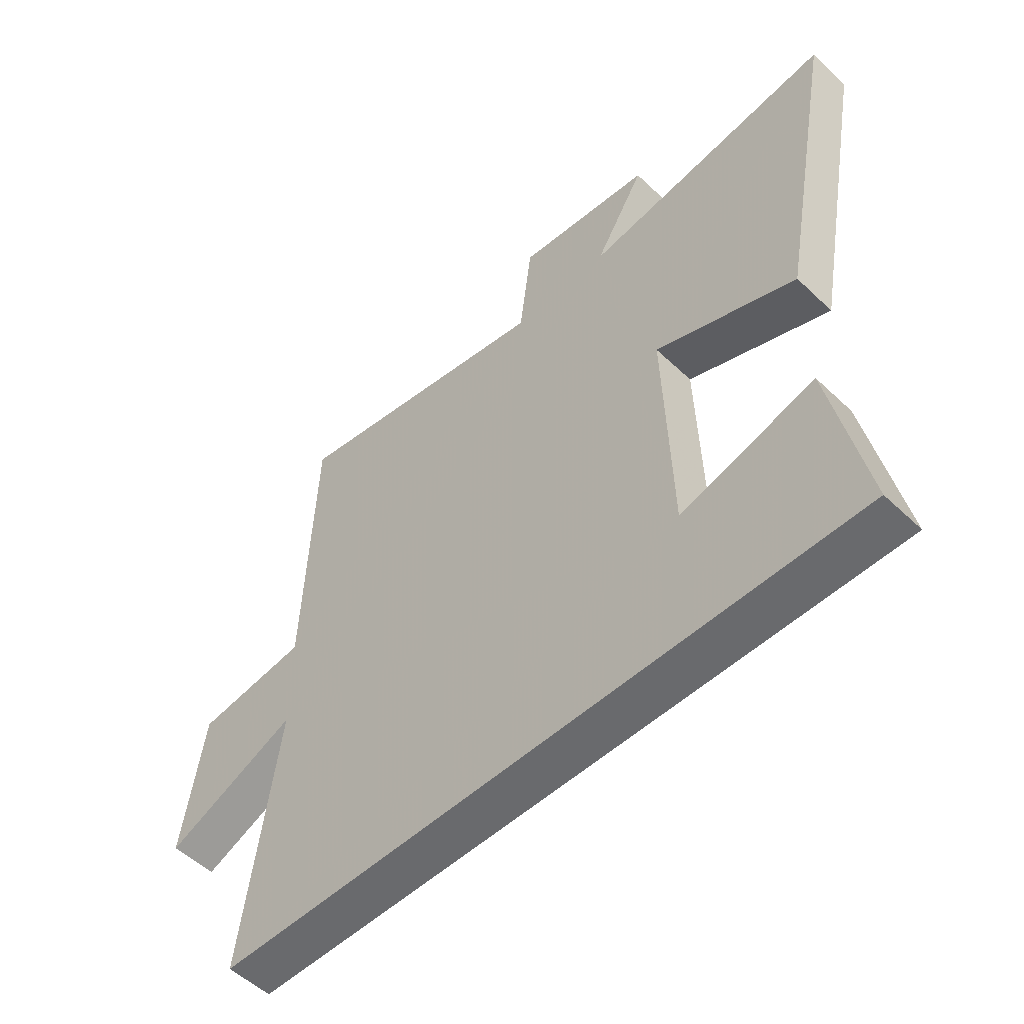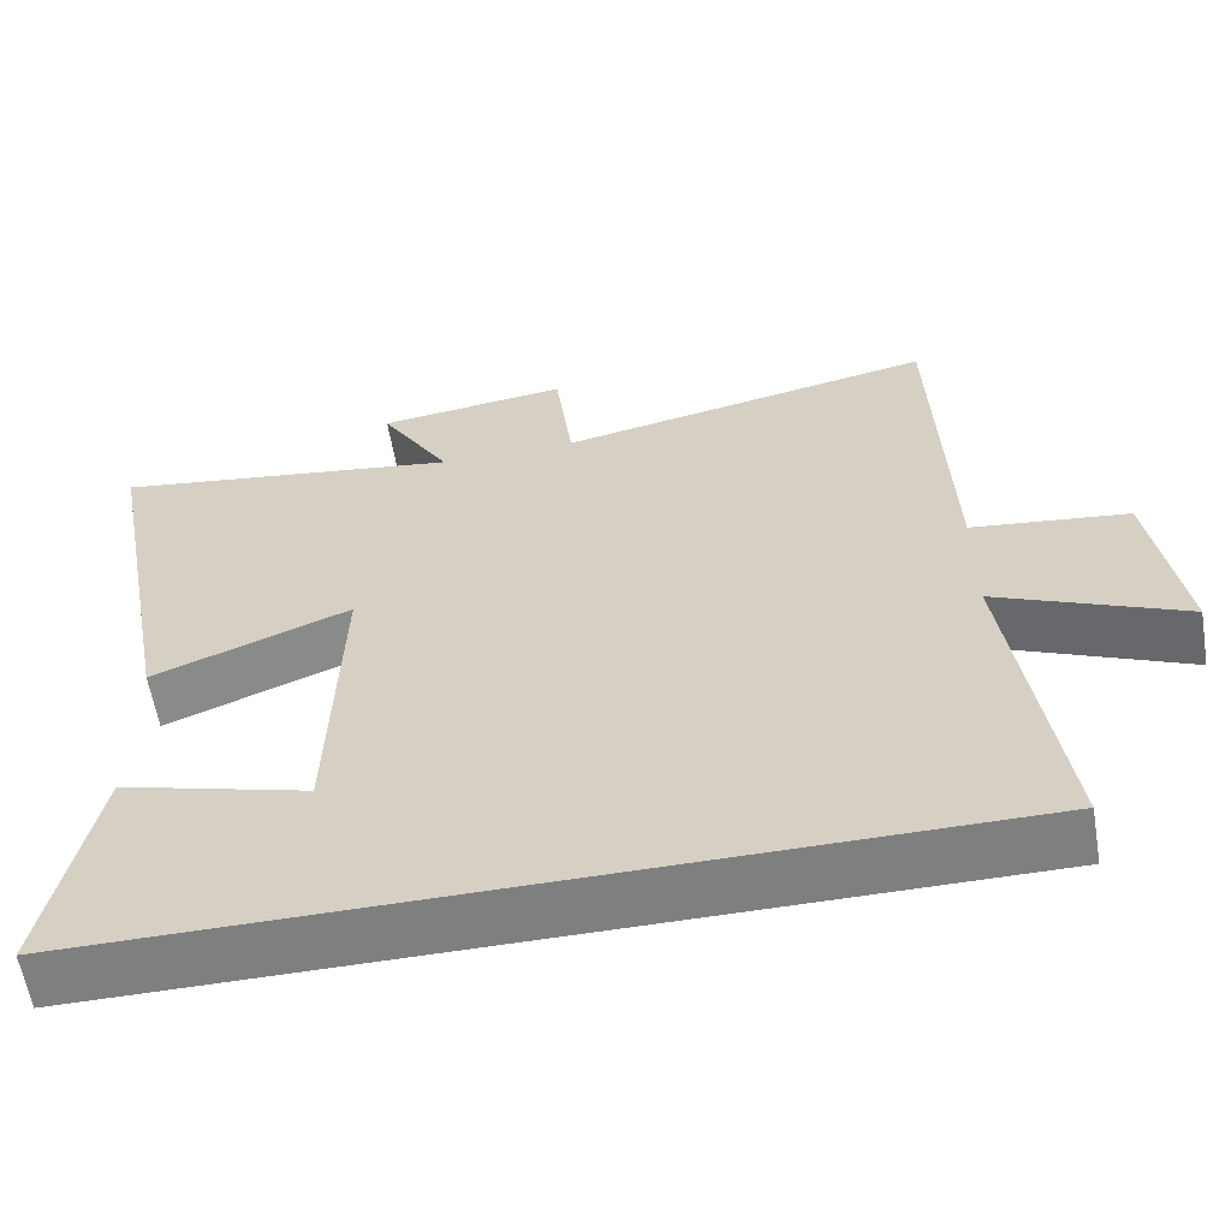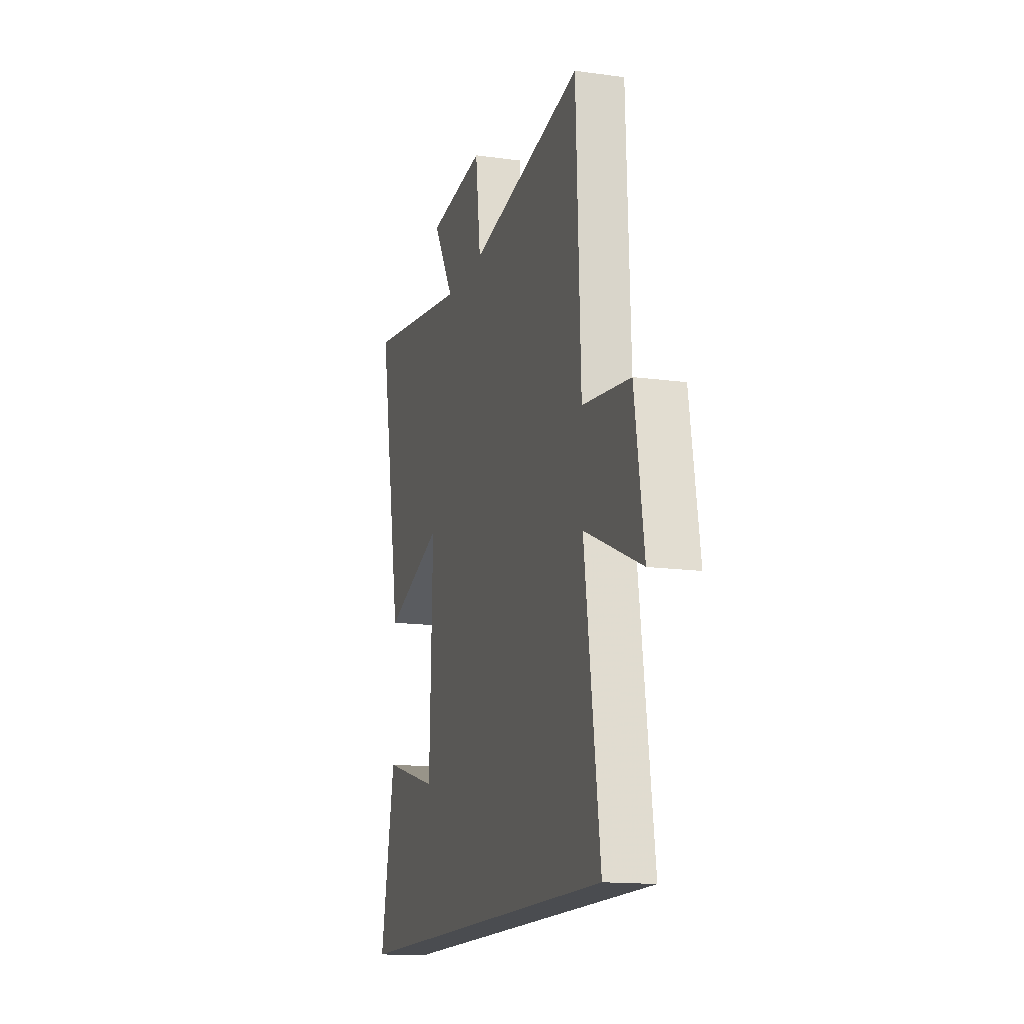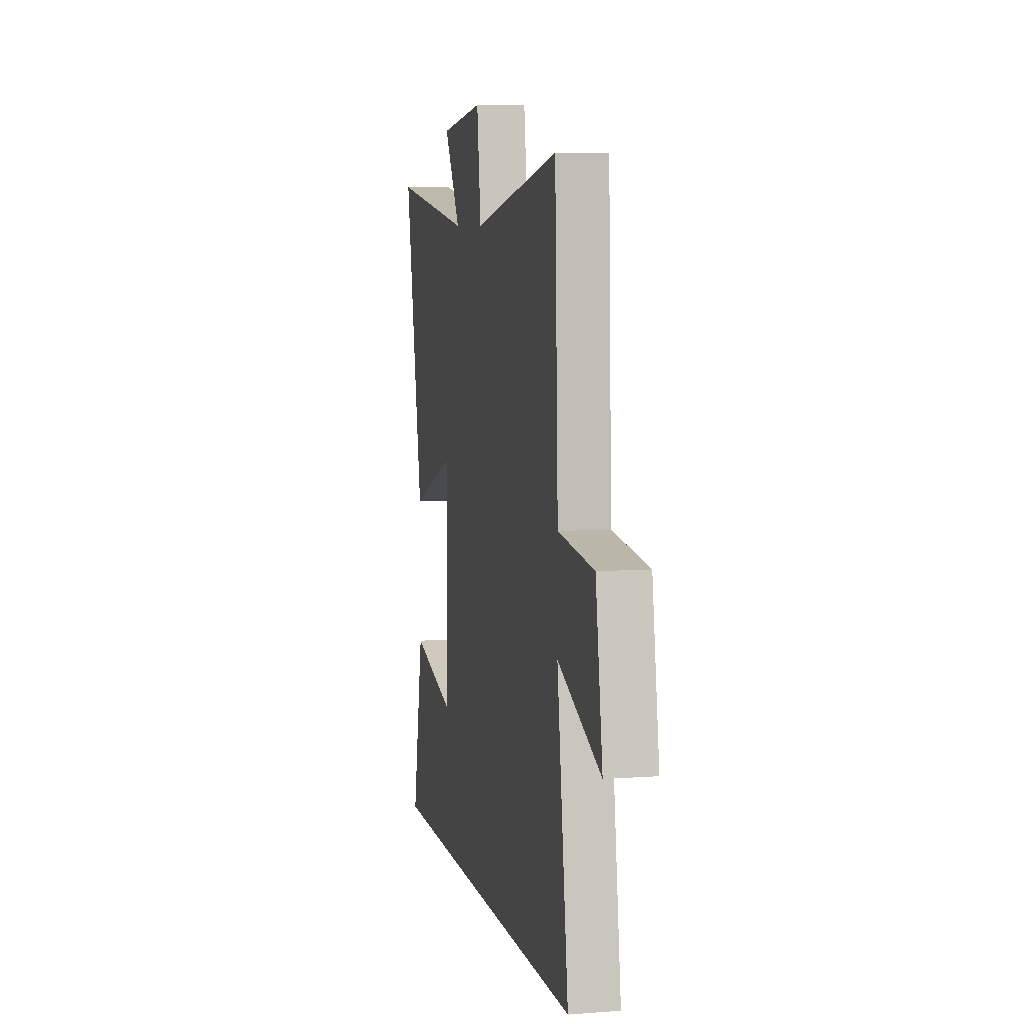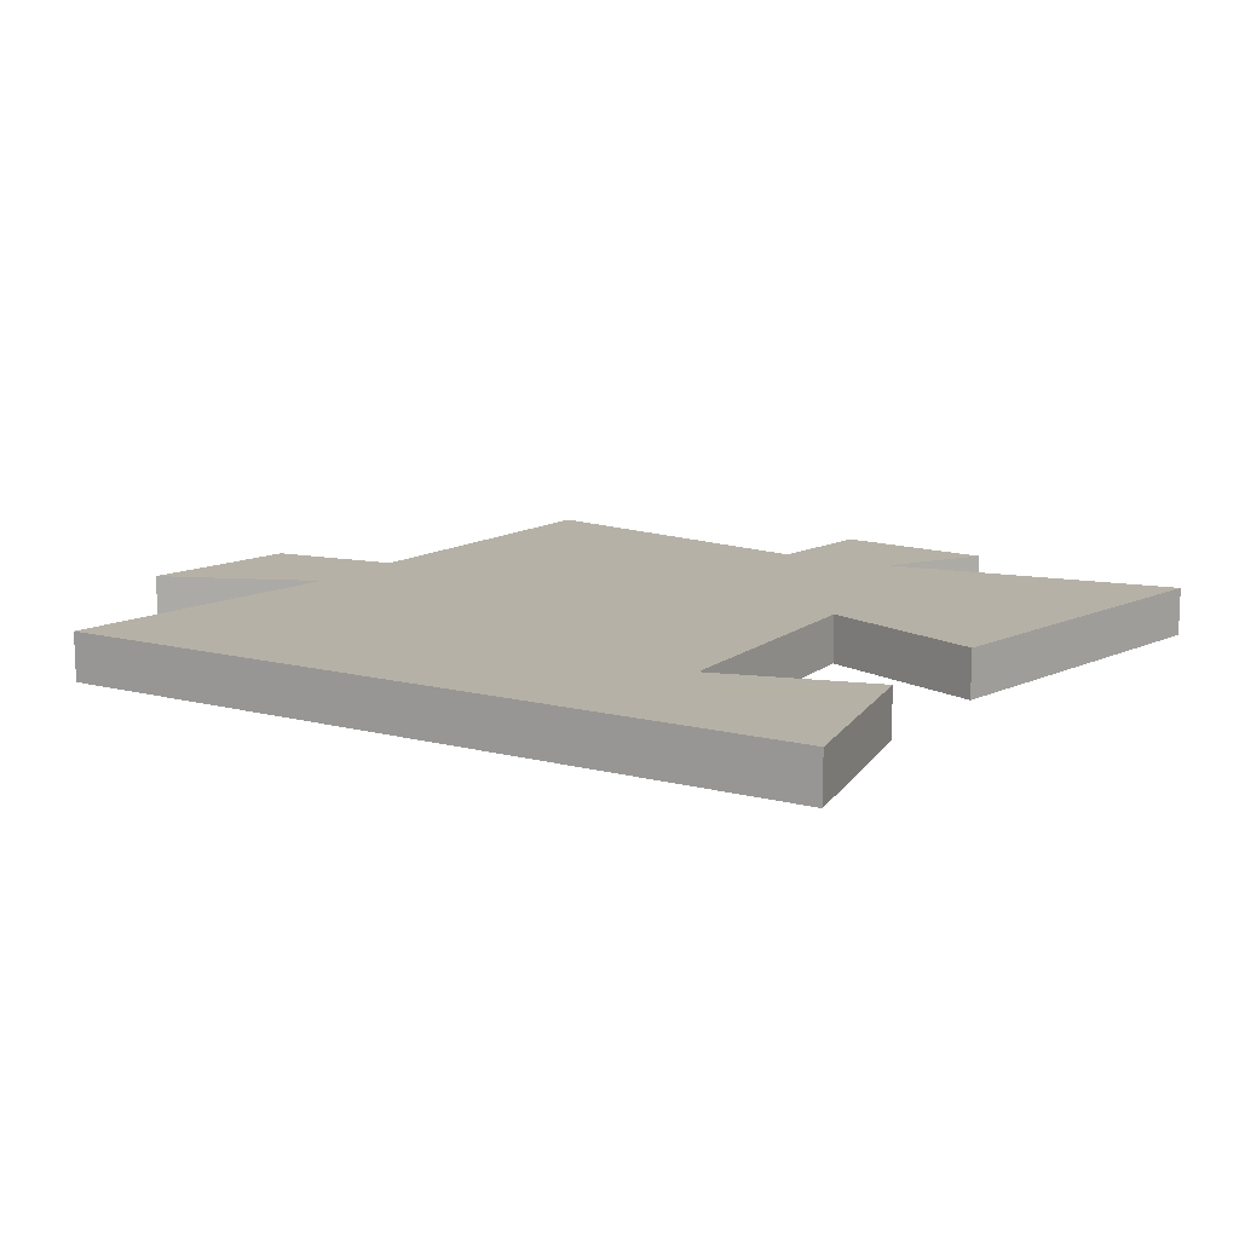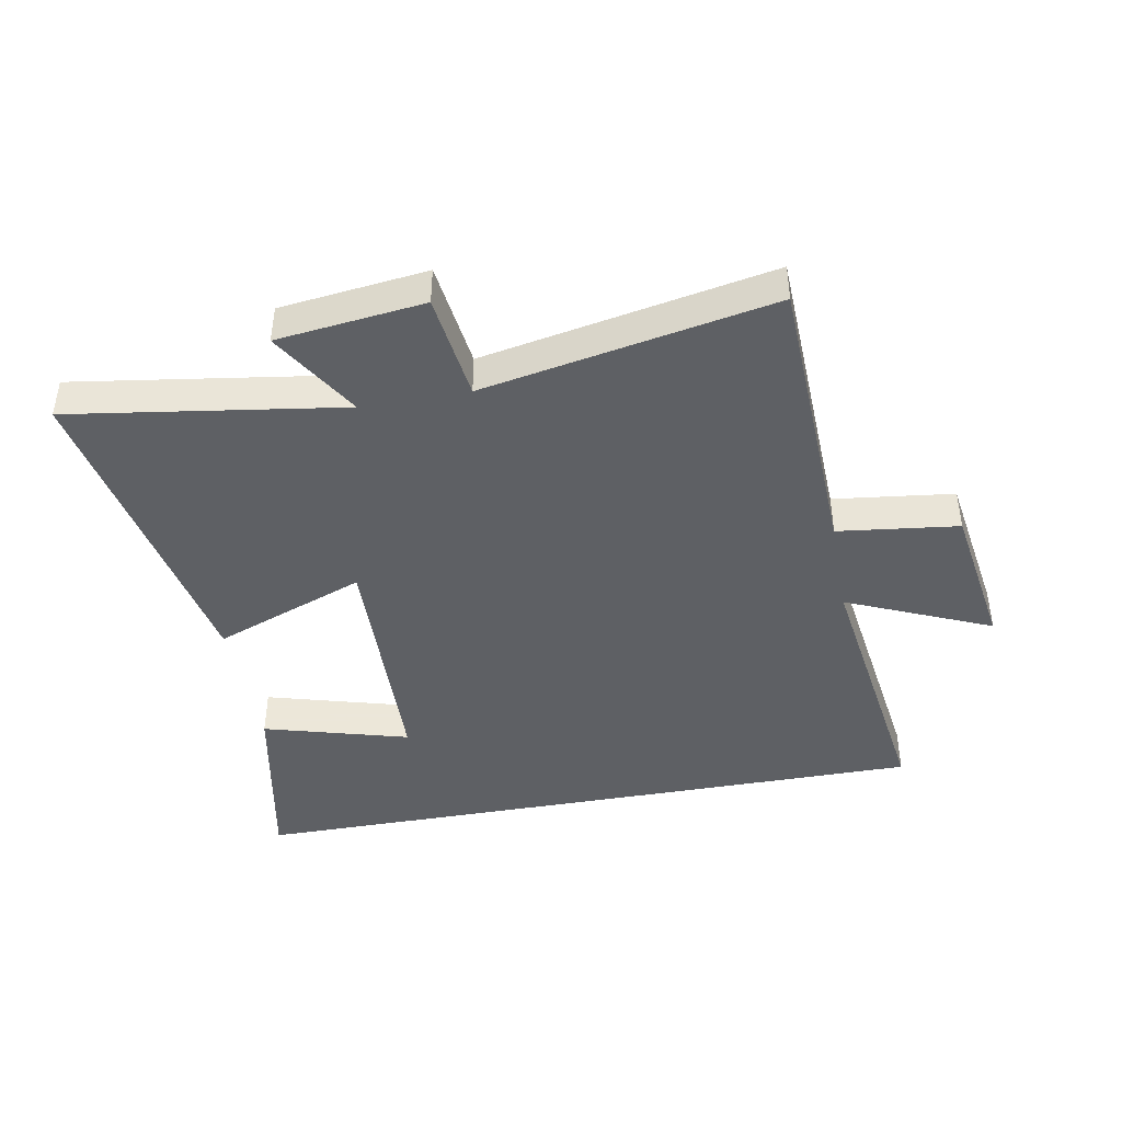
<metadata>
{"format":"obj","ext":"obj","renderer":"f3d","projection":"perspective","resolution":1024,"background":"white","views":[{"elev":-53.1,"azim":-135.4,"up":"+Z"},{"elev":-59.9,"azim":9.5,"up":"+Z"},{"elev":-15.1,"azim":73.5,"up":"+Z"},{"elev":6.8,"azim":77.7,"up":"+Z"},{"elev":12.1,"azim":-148.2,"up":"+Y"},{"elev":-43.0,"azim":10.4,"up":"+Y"}]}
</metadata>
<code>
v -0.599 0.07 0.566
v -0.159 0.07 0.5
v -0.247 0.07 0.646
v -0.009 0.07 0.674
v 0.013 0.07 0.5
v 0.482 0.07 0.59
v 0.5 0.07 0.114
v 0.695 0.07 0.09
v 0.733 0.07 -0.154
v 0.5 0.07 -0.052
v 0.562 0.07 -0.5
v -0.56 0.07 -0.5
v -0.5 0.07 -0.198
v -0.265 0.07 -0.264
v -0.253 0.07 0.134
v -0.5 0.07 0.04
v -0.599 0 0.566
v -0.159 0 0.5
v -0.247 0 0.646
v -0.009 0 0.674
v 0.013 0 0.5
v 0.482 0 0.59
v 0.5 0 0.114
v 0.695 0 0.09
v 0.733 0 -0.154
v 0.5 0 -0.052
v 0.562 0 -0.5
v -0.56 0 -0.5
v -0.5 0 -0.198
v -0.265 0 -0.264
v -0.253 0 0.134
v -0.5 0 0.04
f 15 16 1 2
f 14 15 2
f 11 12 13 14
f 10 11 14 2
f 7 8 9 10
f 5 6 7 10
f 5 10 2 3
f 3 4 5
f 18 17 32 31
f 18 31 30
f 30 29 28 27
f 18 30 27 26
f 26 25 24 23
f 26 23 22 21
f 19 18 26 21
f 21 20 19
f 1 17 18 2
f 2 18 19 3
f 3 19 20 4
f 4 20 21 5
f 5 21 22 6
f 6 22 23 7
f 7 23 24 8
f 8 24 25 9
f 9 25 26 10
f 10 26 27 11
f 11 27 28 12
f 12 28 29 13
f 13 29 30 14
f 14 30 31 15
f 15 31 32 16
f 16 32 17 1

</code>
